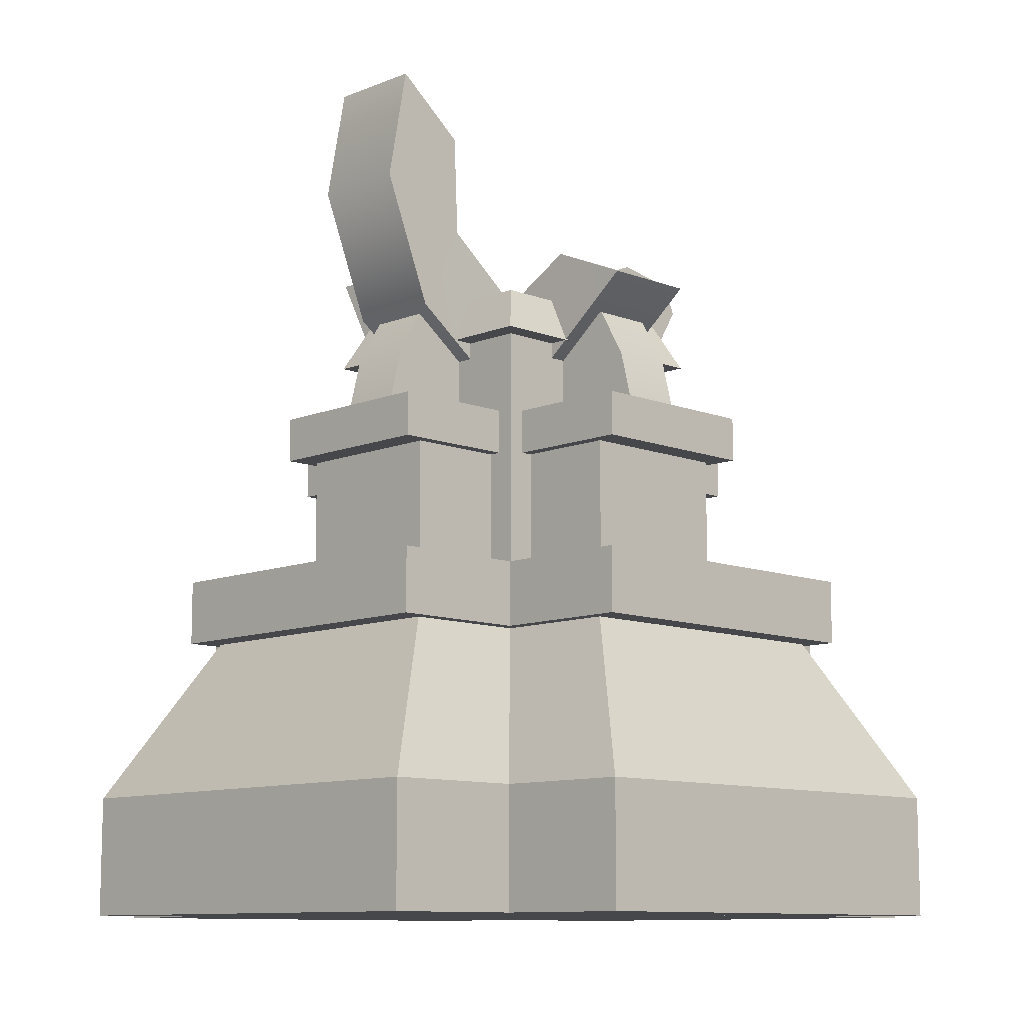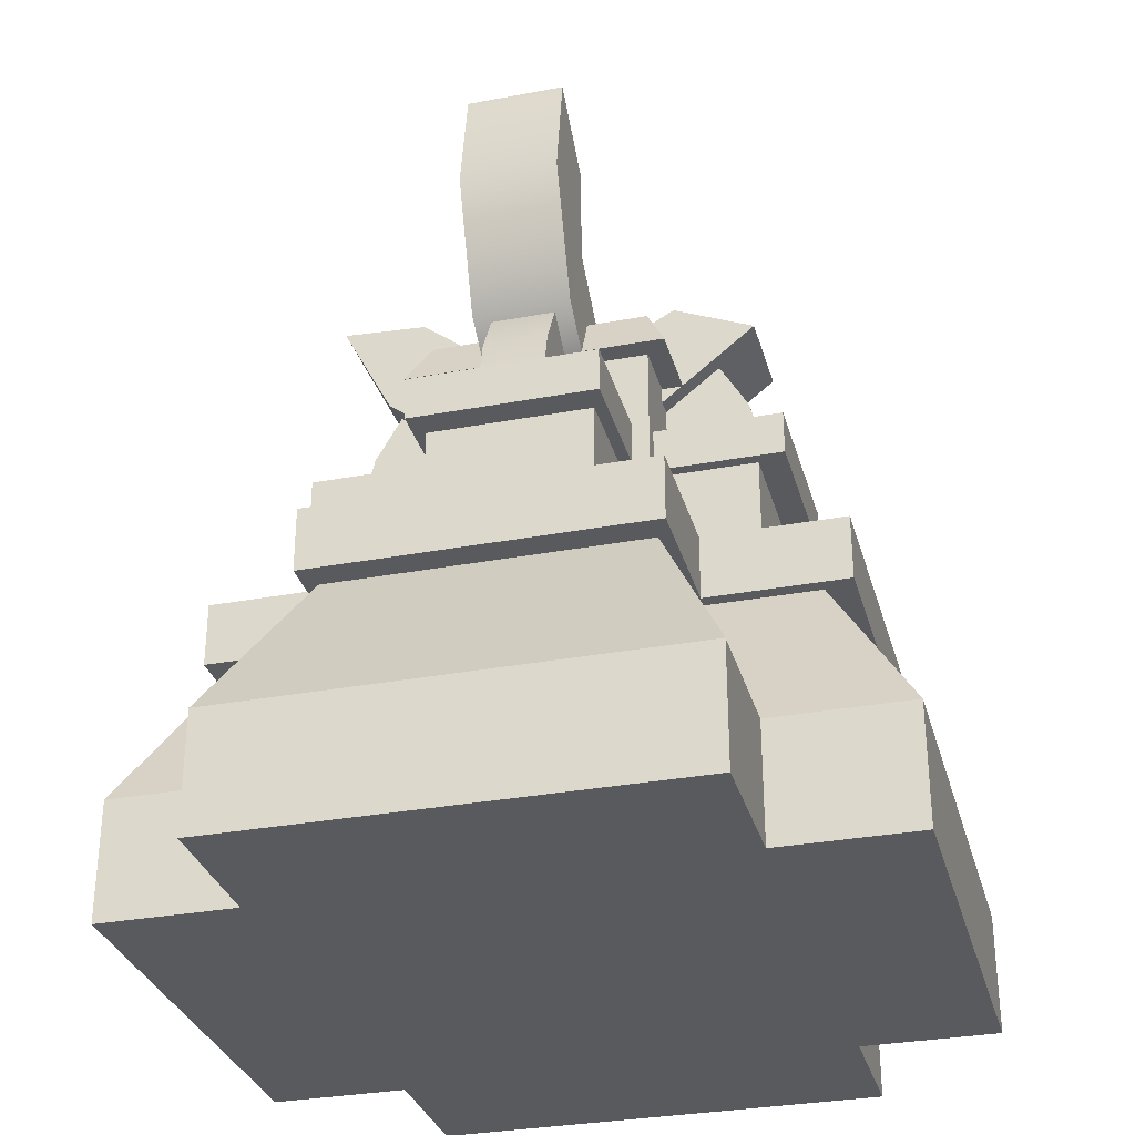
<metadata>
{"format":"obj","ext":"obj","renderer":"f3d","projection":"perspective","resolution":1024,"background":"white","views":[{"elev":-10.3,"azim":135.5,"up":"+Y"},{"elev":-31.4,"azim":104.9,"up":"+Y"}]}
</metadata>
<code>
g Area_Common_Build_Plinth_F_03_Lod1
v 0.6105 0.3161 -0.9767
v -0.6105 -0.003747 -0.9767
v 0.6105 -0.003747 -0.9767
v -0.6105 0.3161 -0.9767
v 0.4043 0.7684 0.7319
v 0.6105 0.3161 -0.9767
v 0.6105 0.3161 0.9767
v 0.4043 0.7684 -0.7319
v -0.4043 0.7684 -0.7319
v 0.6105 0.3161 -0.9767
v 0.4043 0.7684 -0.7319
v -0.6105 0.3161 -0.9767
v 0.4496 0.9208 -0.8198
v -0.4496 0.7479 -0.8198
v 0.4496 0.7479 -0.8198
v -0.4496 0.9208 -0.8198
v -0.6105 -0.003747 -0.9767
v -0.6105 0.3161 0.9767
v -0.6105 -0.003747 0.9767
v -0.6105 0.3161 -0.9767
v -0.4043 0.7684 -0.7319
v -0.6105 0.3161 0.9767
v -0.6105 0.3161 -0.9767
v -0.4043 0.7684 0.7319
v -0.4496 0.7479 -0.8198
v -0.4496 0.9208 0.8198
v -0.4496 0.7479 0.8198
v -0.4496 0.9208 -0.8198
v -0.6105 -0.003747 -0.9767
v 0.6105 -0.003747 0.9767
v 0.6105 -0.003747 -0.9767
v -0.6105 -0.003747 0.9767
v 0.6105 -0.003747 0.9767
v 0.6105 0.3161 -0.9767
v 0.6105 -0.003747 -0.9767
v 0.6105 0.3161 0.9767
v 0.6105 0.3161 0.9767
v -0.6105 -0.003747 0.9767
v -0.6105 0.3161 0.9767
v 0.6105 -0.003747 0.9767
v 0.6105 0.3161 0.9767
v -0.4043 0.7684 0.7319
v 0.4043 0.7684 0.7319
v -0.6105 0.3161 0.9767
v 0.4496 0.9208 0.8198
v -0.4496 0.7479 0.8198
v -0.4496 0.9208 0.8198
v 0.4496 0.7479 0.8198
v 0.4496 0.7479 -0.8198
v 0.4496 0.9208 0.8198
v 0.4496 0.9208 -0.8198
v 0.4496 0.7479 0.8198
v 0.4496 0.7479 -0.8198
v -0.4496 0.7479 0.8198
v 0.4496 0.7479 0.8198
v -0.4496 0.7479 -0.8198
v -0.4496 0.9208 0.8198
v 0.4496 0.9208 -0.8198
v 0.4496 0.9208 0.8198
v -0.4496 0.9208 -0.8198
v 0.9878 0.3161 0.6105
v 0.9878 -0.003747 -0.6105
v 0.9878 -0.003747 0.6105
v 0.9878 0.3161 -0.6105
v -0.7319 0.7684 0.4043
v 0.9878 0.3161 0.6105
v -0.9878 0.3161 0.6105
v 0.7319 0.7684 0.4043
v 0.7319 0.7684 -0.4043
v 0.9878 0.3161 0.6105
v 0.7319 0.7684 0.4043
v 0.9878 0.3161 -0.6105
v 0.819 0.9208 0.4496
v 0.819 0.7479 -0.4496
v 0.819 0.7479 0.4496
v 0.819 0.9208 -0.4496
v 0.9878 -0.003747 -0.6105
v -0.9878 0.3161 -0.6105
v -0.9878 -0.003747 -0.6105
v 0.9878 0.3161 -0.6105
v 0.7319 0.7684 -0.4043
v -0.9878 0.3161 -0.6105
v 0.9878 0.3161 -0.6105
v -0.7319 0.7684 -0.4043
v 0.819 0.9208 -0.4496
v -0.819 0.7479 -0.4496
v 0.819 0.7479 -0.4496
v -0.819 0.9208 -0.4496
v 0.9878 -0.003747 -0.6105
v -0.9878 -0.003747 0.6105
v 0.9878 -0.003747 0.6105
v -0.9878 -0.003747 -0.6105
v -0.9878 -0.003747 0.6105
v 0.9878 0.3161 0.6105
v 0.9878 -0.003747 0.6105
v -0.9878 0.3161 0.6105
v -0.9878 0.3161 0.6105
v -0.9878 -0.003747 -0.6105
v -0.9878 0.3161 -0.6105
v -0.9878 -0.003747 0.6105
v -0.9878 0.3161 0.6105
v -0.7319 0.7684 -0.4043
v -0.7319 0.7684 0.4043
v -0.9878 0.3161 -0.6105
v -0.819 0.9208 0.4496
v -0.819 0.7479 -0.4496
v -0.819 0.9208 -0.4496
v -0.819 0.7479 0.4496
v 0.819 0.7479 0.4496
v -0.819 0.9208 0.4496
v 0.819 0.9208 0.4496
v -0.819 0.7479 0.4496
v 0.819 0.7479 0.4496
v -0.819 0.7479 -0.4496
v -0.819 0.7479 0.4496
v 0.819 0.7479 -0.4496
v -0.819 0.9208 -0.4496
v 0.819 0.9208 0.4496
v -0.819 0.9208 0.4496
v 0.819 0.9208 -0.4496
v -0.1168 1.727 -0.2967
v -0.2967 1.727 -0.1211
v -0.2967 1.727 -0.2967
v -0.1168 1.727 -0.1211
v -0.3542 1.602 -0.1211
v -0.1168 1.602 -0.3542
v -0.3542 1.602 -0.3542
v -0.1168 1.602 -0.1211
v -0.3542 1.602 -0.1211
v -0.2967 1.727 -0.2967
v -0.2967 1.727 -0.1211
v -0.3542 1.602 -0.3542
v -0.2967 1.727 -0.2967
v -0.1168 1.602 -0.3542
v -0.1168 1.727 -0.2967
v -0.3542 1.602 -0.3542
v 0.2967 1.727 -0.1168
v 0.1211 1.727 -0.2967
v 0.2967 1.727 -0.2967
v 0.1211 1.727 -0.1168
v 0.1211 1.602 -0.3542
v 0.3542 1.602 -0.1168
v 0.3542 1.602 -0.3542
v 0.1211 1.602 -0.1168
v 0.1211 1.602 -0.3542
v 0.2967 1.727 -0.2967
v 0.1211 1.727 -0.2967
v 0.3542 1.602 -0.3542
v 0.2967 1.727 -0.2967
v 0.3542 1.602 -0.1168
v 0.2967 1.727 -0.1168
v 0.3542 1.602 -0.3542
v 0.1168 1.727 0.2967
v 0.2967 1.727 0.1211
v 0.2967 1.727 0.2967
v 0.1168 1.727 0.1211
v 0.3542 1.602 0.1211
v 0.1168 1.602 0.3542
v 0.3542 1.602 0.3542
v 0.1168 1.602 0.1211
v 0.3542 1.602 0.1211
v 0.2967 1.727 0.2967
v 0.2967 1.727 0.1211
v 0.3542 1.602 0.3542
v 0.2967 1.727 0.2967
v 0.1168 1.602 0.3542
v 0.1168 1.727 0.2967
v 0.3542 1.602 0.3542
v -0.2967 1.727 0.1168
v -0.1211 1.727 0.2967
v -0.2967 1.727 0.2967
v -0.1211 1.727 0.1168
v -0.1211 1.602 0.3542
v -0.3542 1.602 0.1168
v -0.3542 1.602 0.3542
v -0.1211 1.602 0.1168
v -0.1211 1.602 0.3542
v -0.2967 1.727 0.2967
v -0.1211 1.727 0.2967
v -0.3542 1.602 0.3542
v -0.2967 1.727 0.2967
v -0.3542 1.602 0.1168
v -0.2967 1.727 0.1168
v -0.3542 1.602 0.3542
v -0.2966 1.624 2.929e-07
v -0.2966 0.9042 -0.2966
v -0.2966 1.624 -0.2966
v -0.2966 0.9042 2.614e-07
v 1.9e-08 1.624 -0.2966
v -0.2966 0.9042 -0.2966
v 1.9e-08 0.9042 -0.2966
v -0.2966 1.624 -0.2966
v 1.9e-08 1.624 -0.2966
v 0.2966 0.9042 -0.2966
v 0.2966 1.624 -0.2966
v 1.9e-08 0.9042 -0.2966
v 0.2966 1.624 2.929e-07
v 0.2966 0.9042 -0.2966
v 0.2966 0.9042 2.614e-07
v 0.2966 1.624 -0.2966
v 0.2966 1.624 -2.412e-07
v 0.2966 0.9042 0.2966
v 0.2966 1.624 0.2966
v 0.2966 0.9042 -2.726e-07
v 4.493e-08 1.624 0.2966
v 0.2966 0.9042 0.2966
v 4.493e-08 0.9042 0.2966
v 0.2966 1.624 0.2966
v -0.2507 1.267 -0.232
v 0.2507 1.267 -0.6385
v -0.2507 1.267 -0.6385
v 0.2507 1.267 -0.232
v -0.2507 1.387 -0.6385
v 0.2507 1.387 -0.232
v -0.2507 1.387 -0.232
v 0.2507 1.387 -0.6385
v 0.2507 1.387 -0.6385
v -0.2507 1.267 -0.6385
v 0.2507 1.267 -0.6385
v -0.2507 1.387 -0.6385
v -0.2507 1.387 -0.6385
v -0.2507 1.267 -0.232
v -0.2507 1.267 -0.6385
v -0.2507 1.387 -0.232
v 0.2507 1.387 -0.232
v 0.2507 1.267 -0.6385
v 0.2507 1.267 -0.232
v 0.2507 1.387 -0.6385
v 0.232 1.267 -0.2507
v 0.6385 1.267 0.2507
v 0.6385 1.267 -0.2507
v 0.232 1.267 0.2507
v 0.6385 1.387 -0.2507
v 0.232 1.387 0.2507
v 0.232 1.387 -0.2507
v 0.6385 1.387 0.2507
v 0.6385 1.387 0.2507
v 0.6385 1.267 -0.2507
v 0.6385 1.267 0.2507
v 0.6385 1.387 -0.2507
v 0.6385 1.387 -0.2507
v 0.232 1.267 -0.2507
v 0.6385 1.267 -0.2507
v 0.232 1.387 -0.2507
v 0.232 1.387 0.2507
v 0.6385 1.267 0.2507
v 0.232 1.267 0.2507
v 0.6385 1.387 0.2507
v -0.2186 0.9054 -0.5639
v 0.2186 1.343 -0.5639
v -0.2186 1.343 -0.5639
v 0.2186 0.9054 -0.5639
v -0.2186 0.9054 -0.2541
v -0.2186 1.343 -0.5639
v -0.2186 1.343 -0.2541
v -0.2186 0.9054 -0.5639
v 0.2186 0.9054 -0.2541
v 0.2186 1.343 -0.5639
v 0.2186 0.9054 -0.5639
v 0.2186 1.343 -0.2541
v 0.5639 0.9054 -0.2186
v 0.5639 1.343 0.2186
v 0.5639 1.343 -0.2186
v 0.5639 0.9054 0.2186
v 0.2541 0.9054 -0.2186
v 0.5639 1.343 -0.2186
v 0.2541 1.343 -0.2186
v 0.5639 0.9054 -0.2186
v 0.5639 0.9054 0.2186
v 0.2541 1.343 0.2186
v 0.5639 1.343 0.2186
v 0.2541 0.9054 0.2186
v -0.08597 1.382 -0.5624
v 0.08597 1.544 -0.5222
v -0.08597 1.544 -0.5222
v 0.08597 1.382 -0.5624
v -0.08597 1.382 -0.5624
v -0.08597 1.544 -0.5222
v -0.08597 1.382 -0.2733
v -0.08597 1.663 -0.2733
v -0.08597 1.674 -0.4471
v 0.08597 1.382 -0.2733
v 0.08597 1.663 -0.2733
v 0.08597 1.544 -0.5222
v 0.08597 1.674 -0.4471
v 0.08597 1.382 -0.5624
v -0.08597 1.674 -0.4471
v 0.08597 1.544 -0.5222
v 0.08597 1.674 -0.4471
v -0.08597 1.544 -0.5222
v 0.5624 1.382 -0.08597
v 0.5222 1.544 0.08597
v 0.5222 1.544 -0.08597
v 0.5624 1.382 0.08597
v 0.5624 1.382 -0.08597
v 0.5222 1.544 -0.08597
v 0.2733 1.382 -0.08597
v 0.2733 1.663 -0.08597
v 0.4471 1.674 -0.08597
v 0.2733 1.382 0.08597
v 0.2733 1.663 0.08597
v 0.5222 1.544 0.08597
v 0.4471 1.674 0.08597
v 0.5624 1.382 0.08597
v 0.4471 1.674 -0.08597
v 0.5222 1.544 0.08597
v 0.4471 1.674 0.08597
v 0.5222 1.544 -0.08597
v 4.493e-08 1.624 0.2966
v -0.2966 0.9042 0.2966
v -0.2966 1.624 0.2966
v 4.493e-08 0.9042 0.2966
v -0.2966 1.624 -2.412e-07
v -0.2966 0.9042 0.2966
v -0.2966 0.9042 -2.726e-07
v -0.2966 1.624 0.2966
v 0.2507 1.267 0.232
v -0.2507 1.267 0.6385
v 0.2507 1.267 0.6385
v -0.2507 1.267 0.232
v 0.2507 1.387 0.6385
v -0.2507 1.387 0.232
v 0.2507 1.387 0.232
v -0.2507 1.387 0.6385
v -0.2507 1.387 0.6385
v 0.2507 1.267 0.6385
v -0.2507 1.267 0.6385
v 0.2507 1.387 0.6385
v 0.2507 1.387 0.6385
v 0.2507 1.267 0.232
v 0.2507 1.267 0.6385
v 0.2507 1.387 0.232
v -0.2507 1.387 0.232
v -0.2507 1.267 0.6385
v -0.2507 1.267 0.232
v -0.2507 1.387 0.6385
v -0.232 1.267 0.2507
v -0.6385 1.267 -0.2507
v -0.6385 1.267 0.2507
v -0.232 1.267 -0.2507
v -0.6385 1.387 0.2507
v -0.232 1.387 -0.2507
v -0.232 1.387 0.2507
v -0.6385 1.387 -0.2507
v -0.6385 1.387 -0.2507
v -0.6385 1.267 0.2507
v -0.6385 1.267 -0.2507
v -0.6385 1.387 0.2507
v -0.6385 1.387 0.2507
v -0.232 1.267 0.2507
v -0.6385 1.267 0.2507
v -0.232 1.387 0.2507
v -0.232 1.387 -0.2507
v -0.6385 1.267 -0.2507
v -0.232 1.267 -0.2507
v -0.6385 1.387 -0.2507
v 0.2186 0.9054 0.5639
v -0.2186 1.343 0.5639
v 0.2186 1.343 0.5639
v -0.2186 0.9054 0.5639
v 0.2186 0.9054 0.2541
v 0.2186 1.343 0.5639
v 0.2186 1.343 0.2541
v 0.2186 0.9054 0.5639
v -0.2186 0.9054 0.2541
v -0.2186 1.343 0.5639
v -0.2186 0.9054 0.5639
v -0.2186 1.343 0.2541
v -0.5639 0.9054 0.2186
v -0.5639 1.343 -0.2186
v -0.5639 1.343 0.2186
v -0.5639 0.9054 -0.2186
v -0.2541 0.9054 0.2186
v -0.5639 1.343 0.2186
v -0.2541 1.343 0.2186
v -0.5639 0.9054 0.2186
v -0.5639 0.9054 -0.2186
v -0.2541 1.343 -0.2186
v -0.5639 1.343 -0.2186
v -0.2541 0.9054 -0.2186
v 0.08597 1.382 0.5624
v -0.08597 1.544 0.5222
v 0.08597 1.544 0.5222
v -0.08597 1.382 0.5624
v 0.08597 1.382 0.5624
v 0.08597 1.544 0.5222
v 0.08597 1.382 0.2733
v 0.08597 1.663 0.2733
v 0.08597 1.674 0.4471
v -0.08597 1.382 0.2733
v -0.08597 1.663 0.2733
v -0.08597 1.544 0.5222
v -0.08597 1.674 0.4471
v -0.08597 1.382 0.5624
v 0.08597 1.674 0.4471
v -0.08597 1.544 0.5222
v -0.08597 1.674 0.4471
v 0.08597 1.544 0.5222
v -0.5624 1.382 0.08597
v -0.5222 1.544 -0.08597
v -0.5222 1.544 0.08597
v -0.5624 1.382 -0.08597
v -0.5624 1.382 0.08597
v -0.5222 1.544 0.08597
v -0.2733 1.382 0.08597
v -0.2733 1.663 0.08597
v -0.4471 1.674 0.08597
v -0.2733 1.382 -0.08597
v -0.2733 1.663 -0.08597
v -0.5222 1.544 -0.08597
v -0.4471 1.674 -0.08597
v -0.5624 1.382 -0.08597
v -0.4471 1.674 0.08597
v -0.5222 1.544 -0.08597
v -0.4471 1.674 -0.08597
v -0.5222 1.544 0.08597
v -0.4709 1.686 0.1328
v -0.5727 1.853 -0.1328
v -0.5727 1.853 0.1328
v -0.4709 1.686 -0.1328
v -0.2564 1.527 0.1332
v -0.2564 1.527 -0.1332
v -0.1336 1.512 0.1336
v -0.1336 1.512 -0.1336
v -0.3655 1.962 0.1328
v -0.5727 1.853 0.1328
v -0.5361 1.933 0.1328
v -0.4709 1.686 0.1328
v -0.2564 1.527 0.1332
v -0.1336 1.746 0.1336
v -0.1336 1.512 0.1336
v -0.4709 1.686 -0.1328
v -0.5361 1.933 -0.1328
v -0.5727 1.853 -0.1328
v -0.3655 1.962 -0.1328
v -0.2564 1.527 -0.1332
v -0.1336 1.746 -0.1336
v -0.1336 1.512 -0.1336
v 0.1336 1.746 -0.1336
v -0.1336 1.746 0.1336
v -0.1336 1.746 -0.1336
v 0.1336 1.746 0.1336
v -0.3655 1.962 -0.1328
v -0.1336 1.746 0.1336
v -0.3655 1.962 0.1328
v -0.1336 1.746 -0.1336
v -0.1328 1.686 0.4709
v -0.04067 2.033 0.6094
v 0.02616 1.956 0.6094
v -0.1328 2.033 0.6094
v 0.1328 1.951 0.6094
v 0.1328 1.686 0.4709
v -0.1332 1.527 0.2564
v 0.1332 1.527 0.2564
v 0.1336 1.512 0.1336
v -0.1336 1.512 0.1336
v 0.1328 1.938 0.3772
v 0.1328 1.686 0.4709
v 0.1328 1.951 0.6094
v 0.1336 1.746 0.1336
v 0.1332 1.527 0.2564
v 0.1336 1.512 0.1336
v 0.1328 1.938 0.3772
v 0.1328 1.686 0.4709
v -0.1328 1.686 0.4709
v -0.1328 2.021 0.3772
v -0.1328 2.033 0.6094
v -0.1332 1.527 0.2564
v -0.1336 1.746 0.1336
v -0.1336 1.512 0.1336
v 0.1336 1.746 0.1336
v 0.02616 1.943 0.3772
v -0.1336 1.746 0.1336
v 0.1328 1.938 0.3772
v -0.1328 2.021 0.3772
v -0.04067 2.021 0.3772
v 0.5523 2.343 -0.1328
v 0.6094 2.033 0.1328
v 0.5523 2.343 0.1328
v 0.6094 2.033 -0.1328
v 0.4709 1.686 -0.1328
v 0.4709 1.686 0.1328
v 0.2564 1.527 -0.1332
v 0.2564 1.527 0.1332
v 0.1336 1.512 -0.1336
v 0.1336 1.512 0.1336
v 0.3615 2.193 -0.1328
v 0.6094 2.033 -0.1328
v 0.5523 2.343 -0.1328
v 0.3494 1.918 -0.1328
v 0.4709 1.686 -0.1328
v 0.3494 1.918 -0.1328
v 0.2564 1.527 -0.1332
v 0.1336 1.746 -0.1336
v 0.1336 1.512 -0.1336
v 0.3494 1.918 0.1328
v 0.3615 2.193 -0.1328
v 0.3615 2.193 0.1328
v 0.3494 1.918 -0.1328
v 0.1336 1.746 -0.1336
v 0.1336 1.746 0.1336
v 0.3615 2.193 0.1328
v 0.6094 2.033 0.1328
v 0.3494 1.918 0.1328
v 0.5523 2.343 0.1328
v 0.4709 1.686 0.1328
v 0.2564 1.527 0.1332
v 0.1336 1.746 0.1336
v 0.1336 1.512 0.1336
v 0.5523 2.343 -0.1328
v 0.3615 2.193 0.1328
v 0.3615 2.193 -0.1328
v 0.5523 2.343 0.1328
v 0.1332 1.527 -0.2564
v -0.1328 1.764 -0.5528
v -0.1332 1.527 -0.2564
v 0.1328 1.764 -0.5528
v -0.1336 1.512 -0.1336
v 0.1336 1.512 -0.1336
v -0.1328 1.858 -0.3332
v -0.1332 1.527 -0.2564
v -0.1328 1.764 -0.5528
v -0.1336 1.746 -0.1336
v -0.1332 1.527 -0.2564
v -0.1336 1.512 -0.1336
v 0.1328 1.764 -0.5528
v 0.1332 1.527 -0.2564
v 0.1328 1.858 -0.3332
v 0.1336 1.746 -0.1336
v 0.1336 1.512 -0.1336
v 0.1328 1.858 -0.3332
v -0.1336 1.746 -0.1336
v -0.1328 1.858 -0.3332
v 0.1336 1.746 -0.1336
v -0.3655 1.962 0.1328
v -0.5361 1.933 -0.1328
v -0.3655 1.962 -0.1328
v -0.5361 1.933 0.1328
v -0.5727 1.853 0.1328
v -0.5727 1.853 -0.1328
v 0.02616 1.943 0.3772
v 0.1328 1.951 0.6094
v 0.02616 1.956 0.6094
v 0.1328 1.938 0.3772
v -0.04067 2.021 0.3772
v -0.04067 2.033 0.6094
v -0.1328 2.021 0.3772
v -0.1328 2.033 0.6094
v 0.1328 1.858 -0.3332
v -0.1328 1.764 -0.5528
v 0.1328 1.764 -0.5528
v -0.1328 1.858 -0.3332
g Area_Common_Build_Plinth_F_03_Lod1_0
f 3 2 1
f 4 1 2
f 7 6 5
f 8 5 6
f 11 10 9
f 12 9 10
f 15 14 13
f 16 13 14
f 19 18 17
f 20 17 18
f 23 22 21
f 24 21 22
f 27 26 25
f 28 25 26
f 31 30 29
f 32 29 30
f 35 34 33
f 36 33 34
f 39 38 37
f 40 37 38
f 43 42 41
f 44 41 42
f 47 46 45
f 48 45 46
f 51 50 49
f 52 49 50
f 55 54 53
f 56 53 54
f 59 58 57
f 60 57 58
f 63 62 61
f 64 61 62
f 67 66 65
f 68 65 66
f 71 70 69
f 72 69 70
f 75 74 73
f 76 73 74
f 79 78 77
f 80 77 78
f 83 82 81
f 84 81 82
f 87 86 85
f 88 85 86
f 91 90 89
f 92 89 90
f 95 94 93
f 96 93 94
f 99 98 97
f 100 97 98
f 103 102 101
f 104 101 102
f 107 106 105
f 108 105 106
f 111 110 109
f 112 109 110
f 115 114 113
f 116 113 114
f 119 118 117
f 120 117 118
g Area_Common_Build_Plinth_F_03_Lod1_1
f 123 122 121
f 124 121 122
f 127 126 125
f 128 125 126
f 131 130 129
f 132 129 130
f 135 134 133
f 136 133 134
f 139 138 137
f 140 137 138
f 143 142 141
f 144 141 142
f 147 146 145
f 148 145 146
f 151 150 149
f 152 149 150
f 155 154 153
f 156 153 154
f 159 158 157
f 160 157 158
f 163 162 161
f 164 161 162
f 167 166 165
f 168 165 166
f 171 170 169
f 172 169 170
f 175 174 173
f 176 173 174
f 179 178 177
f 180 177 178
f 183 182 181
f 184 181 182
f 187 186 185
f 188 185 186
f 191 190 189
f 192 189 190
f 195 194 193
f 196 193 194
f 199 198 197
f 200 197 198
f 203 202 201
f 204 201 202
f 207 206 205
f 208 205 206
f 211 210 209
f 212 209 210
f 215 214 213
f 216 213 214
f 219 218 217
f 220 217 218
f 223 222 221
f 224 221 222
f 227 226 225
f 228 225 226
f 231 230 229
f 232 229 230
f 235 234 233
f 236 233 234
f 239 238 237
f 240 237 238
f 243 242 241
f 244 241 242
f 247 246 245
f 248 245 246
f 251 250 249
f 252 249 250
f 255 254 253
f 256 253 254
f 259 258 257
f 260 257 258
f 263 262 261
f 264 261 262
f 267 266 265
f 268 265 266
f 271 270 269
f 272 269 270
f 275 274 273
f 276 273 274
f 279 278 277
f 280 278 279
f 280 281 278
f 284 283 282
f 284 285 283
f 286 284 282
f 289 288 287
f 290 287 288
f 293 292 291
f 294 291 292
f 297 296 295
f 298 296 297
f 298 299 296
f 302 301 300
f 302 303 301
f 304 302 300
f 307 306 305
f 308 305 306
f 311 310 309
f 312 309 310
f 315 314 313
f 316 313 314
f 319 318 317
f 320 317 318
f 323 322 321
f 324 321 322
f 327 326 325
f 328 325 326
f 331 330 329
f 332 329 330
f 335 334 333
f 336 333 334
f 339 338 337
f 340 337 338
f 343 342 341
f 344 341 342
f 347 346 345
f 348 345 346
f 351 350 349
f 352 349 350
f 355 354 353
f 356 353 354
f 359 358 357
f 360 357 358
f 363 362 361
f 364 361 362
f 367 366 365
f 368 365 366
f 371 370 369
f 372 369 370
f 375 374 373
f 376 373 374
f 379 378 377
f 380 377 378
f 383 382 381
f 384 381 382
f 387 386 385
f 388 386 387
f 388 389 386
f 392 391 390
f 392 393 391
f 394 392 390
f 397 396 395
f 398 395 396
f 401 400 399
f 402 399 400
f 405 404 403
f 406 404 405
f 406 407 404
f 410 409 408
f 410 411 409
f 412 410 408
f 415 414 413
f 416 413 414
f 419 418 417
f 420 417 418
f 417 420 421
f 422 421 420
f 421 422 423
f 424 423 422
f 427 426 425
f 428 425 426
f 428 429 425
f 425 429 430
f 431 430 429
f 434 433 432
f 435 432 433
f 432 435 436
f 435 437 436
f 438 436 437
f 441 440 439
f 442 439 440
f 445 444 443
f 446 443 444
f 449 448 447
f 450 447 448
f 449 447 451
f 452 451 447
f 447 453 452
f 454 452 453
f 454 453 455
f 456 455 453
f 459 458 457
f 457 461 460
f 462 460 461
f 464 461 463
f 467 466 465
f 465 466 468
f 466 469 468
f 470 468 469
f 473 472 471
f 474 471 472
f 473 475 472
f 476 472 475
f 479 478 477
f 480 477 478
f 480 478 481
f 482 481 478
f 481 482 483
f 484 483 482
f 483 484 485
f 486 485 484
f 489 488 487
f 490 487 488
f 488 491 490
f 491 493 492
f 492 493 494
f 495 494 493
f 498 497 496
f 499 496 497
f 499 500 496
f 501 496 500
f 504 503 502
f 505 502 503
f 503 504 506
f 506 504 507
f 504 508 507
f 509 507 508
f 512 511 510
f 513 510 511
f 516 515 514
f 517 514 515
f 516 514 518
f 519 518 514
f 522 521 520
f 520 524 523
f 525 523 524
f 528 527 526
f 528 529 527
f 530 527 529
f 533 532 531
f 534 531 532
f 537 536 535
f 538 535 536
f 538 536 539
f 540 539 536
f 543 542 541
f 544 541 542
f 541 545 543
f 546 543 545
f 545 547 546
f 548 546 547
f 551 550 549
f 552 549 550

</code>
